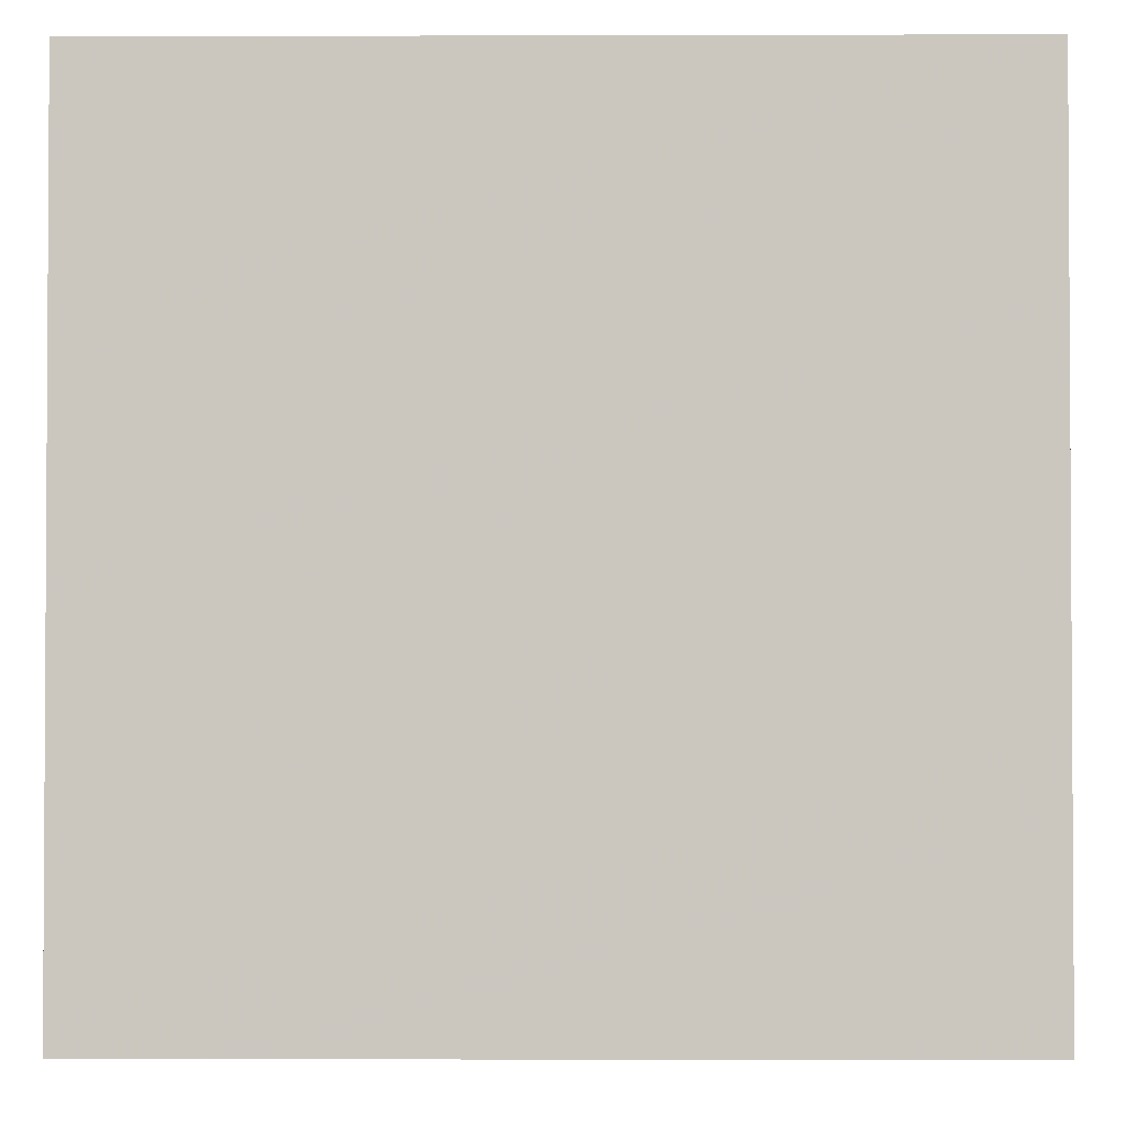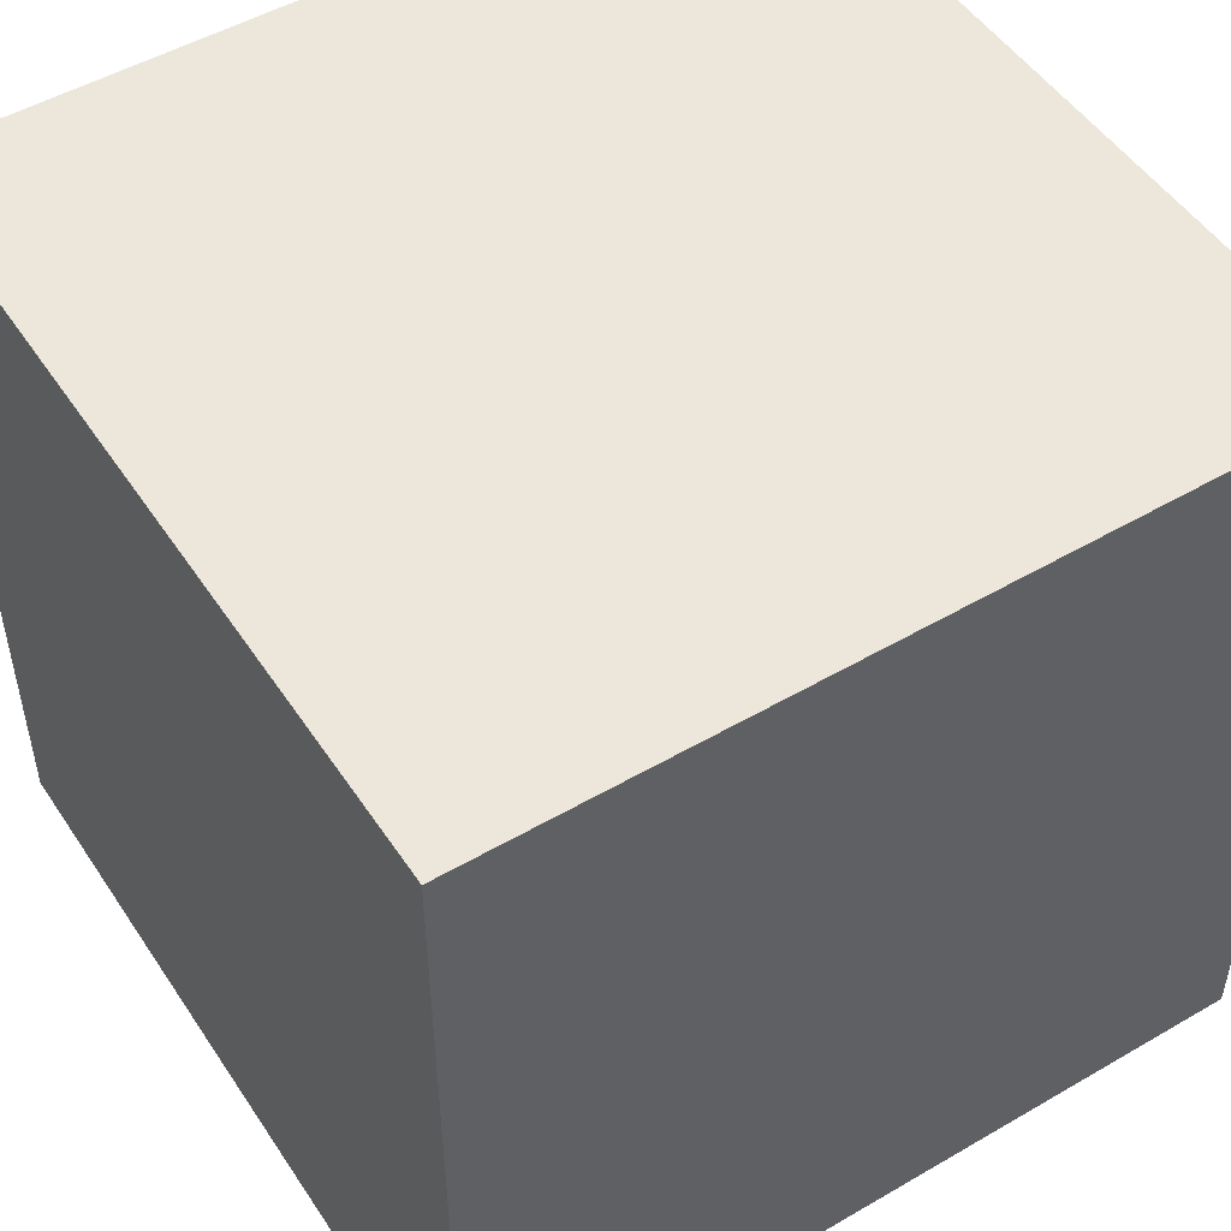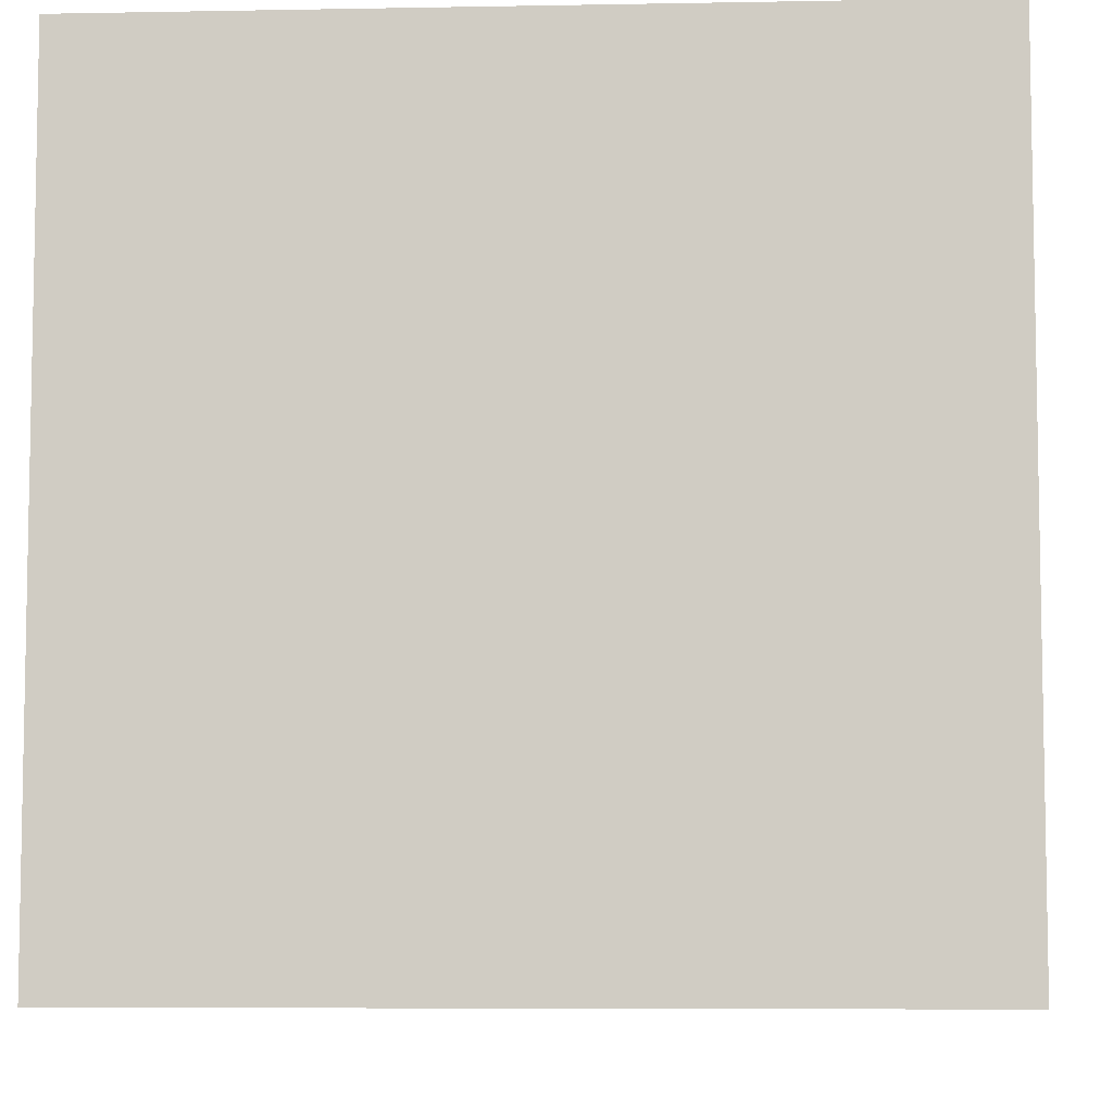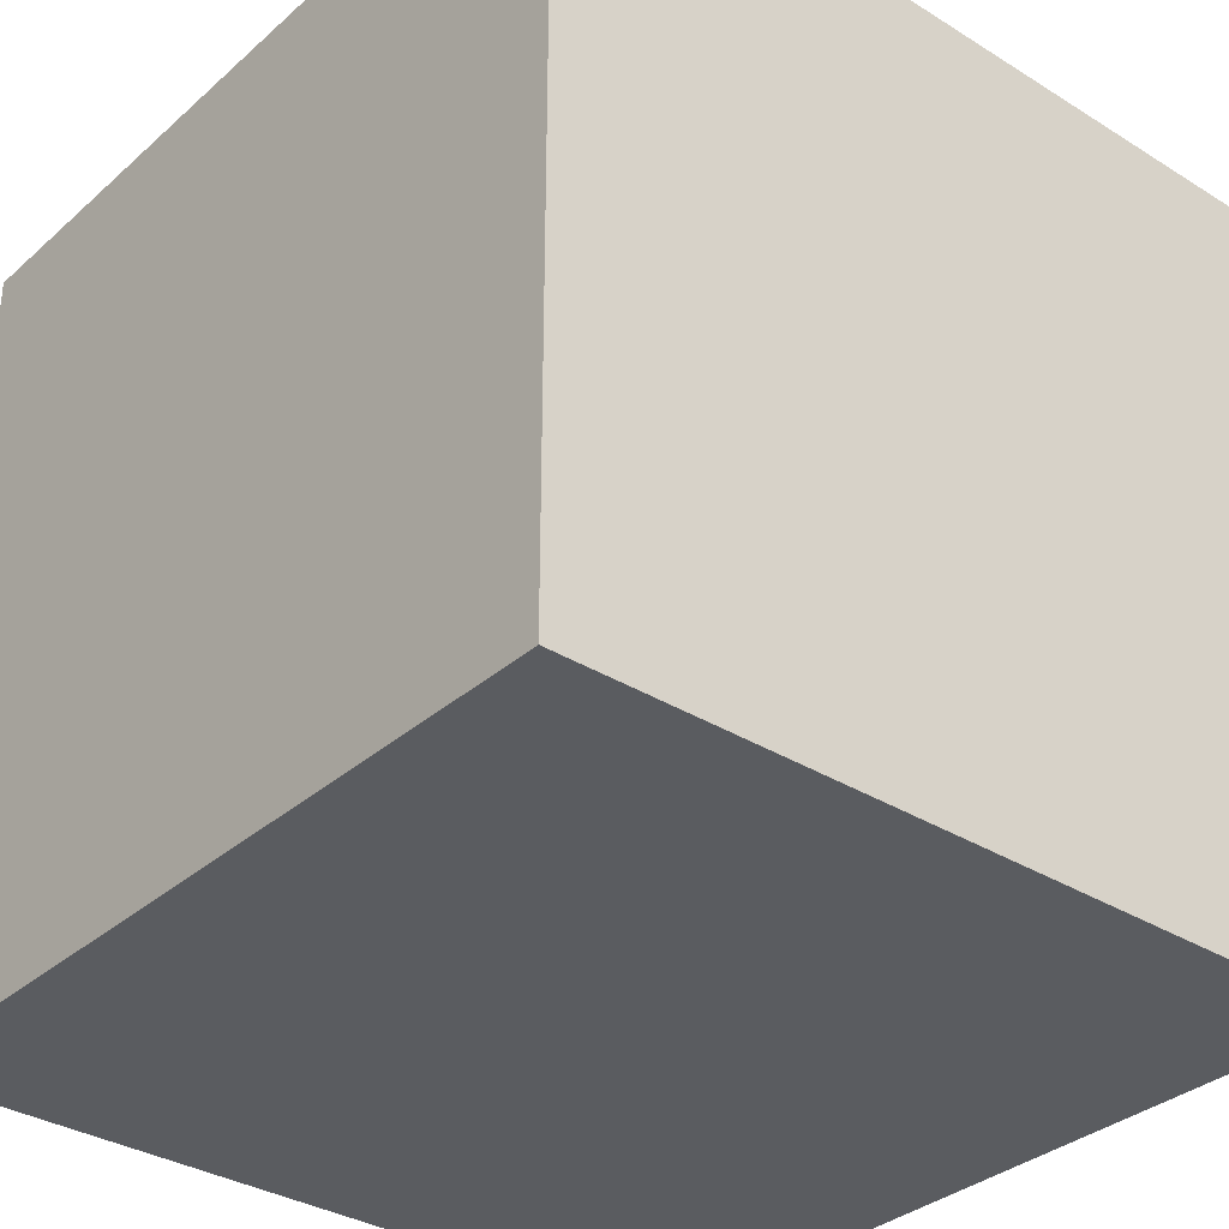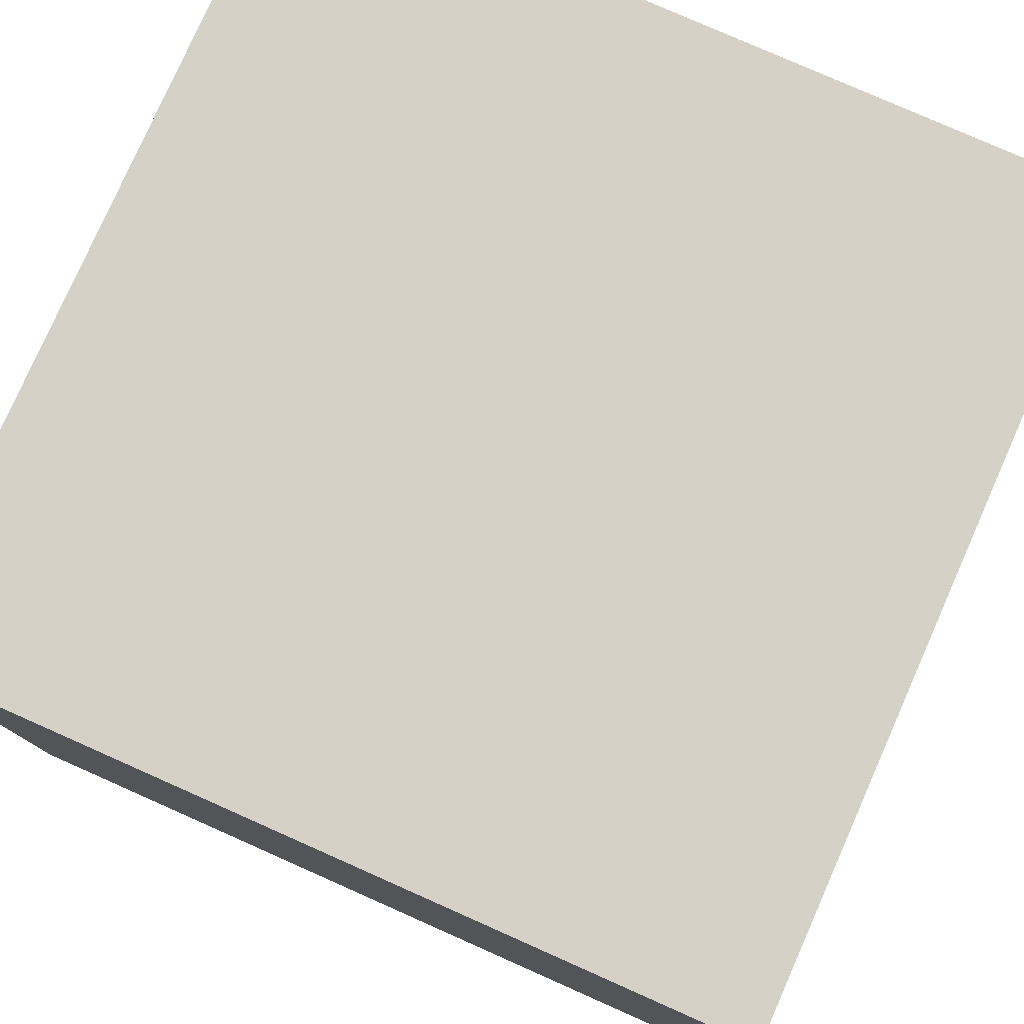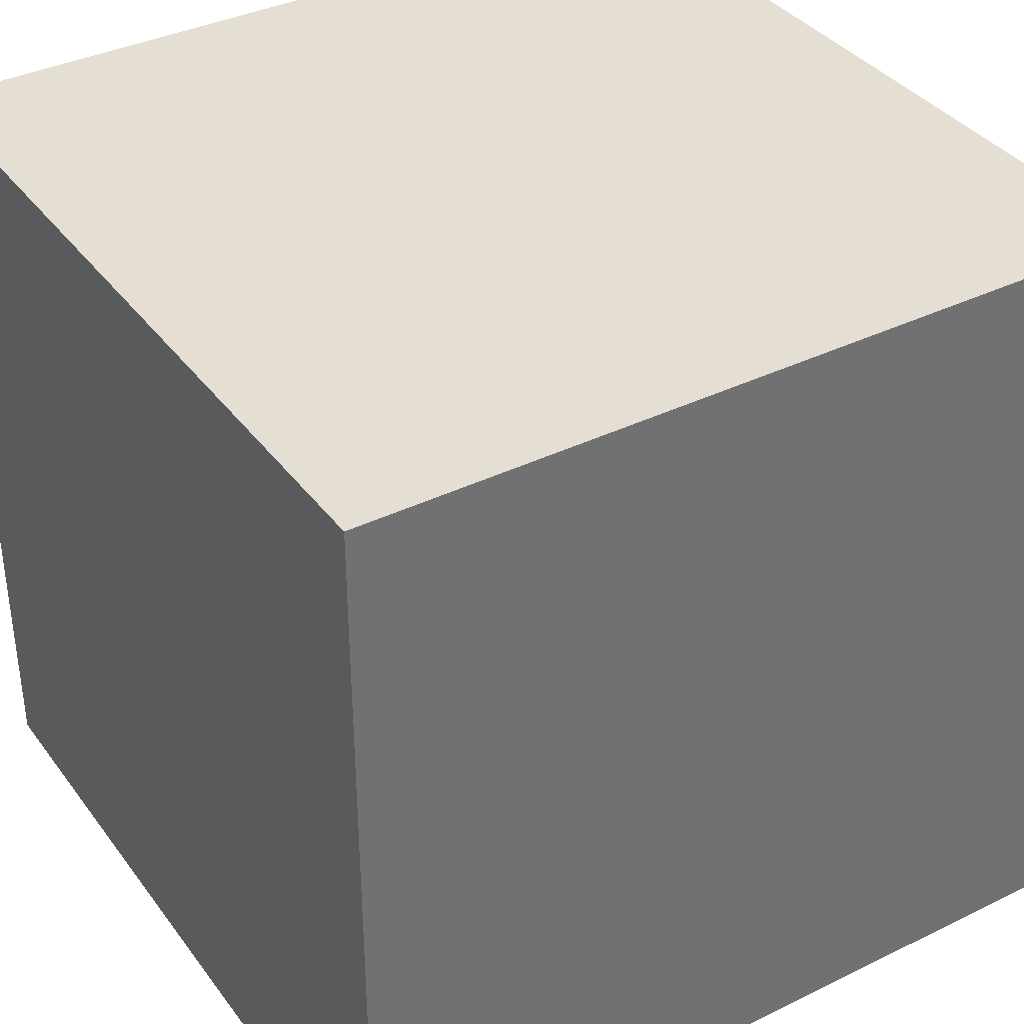
<metadata>
{"format":"obj","ext":"obj","renderer":"f3d","projection":"perspective","resolution":1024,"background":"white","views":[{"elev":-2.1,"azim":-179.4,"up":"+Y"},{"elev":50.4,"azim":-32.5,"up":"+Z"},{"elev":-6.8,"azim":-86.9,"up":"+Y"},{"elev":-33.8,"azim":-40.2,"up":"+Y"},{"elev":78.9,"azim":-156.1,"up":"+Y"},{"elev":37.2,"azim":-122.1,"up":"+Y"}]}
</metadata>
<code>
v -1 -1 -1
v 1 -1 -1
v 1 1 -1
v -1 1 -1
v -1 -1 1
v 1 -1 1
v 1 1 1
v -1 1 1
g model
f 1 2 3 4
f 6 5 8 7
f 7 3 2 6
f 4 8 5 1
f 8 4 3 7
f 6 2 1 5

</code>
